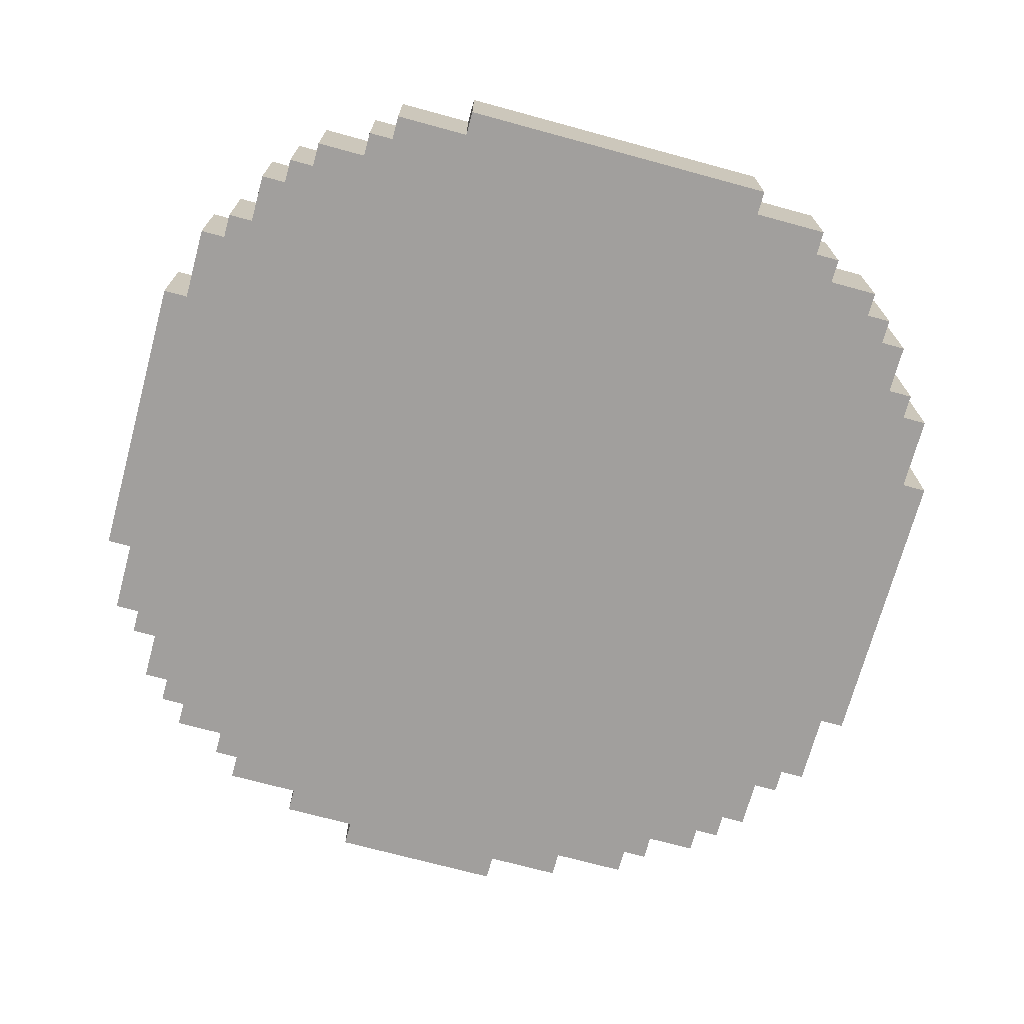
<metadata>
{"format":"obj","ext":"obj","renderer":"f3d","projection":"perspective","resolution":1024,"background":"white","views":[{"elev":-71.5,"azim":-15.2,"up":"+Y"}]}
</metadata>
<code>
o
v -1.7 1.5 0.8
v -1.7 1.5 -0.4
v -1.7 1.9 0.8
v -1.7 1.9 -0.4
v -1.6 1.5 1.1
v -1.6 1.5 0.8
v -1.6 1.5 -0.4
v -1.6 1.5 -0.7
v -1.6 1.9 1.1
v -1.6 1.9 0.8
v -1.6 1.9 -0.4
v -1.6 1.9 -0.7
v -1.5 1.5 1.2
v -1.5 1.5 1.1
v -1.5 1.5 -0.7
v -1.5 1.5 -0.8
v -1.5 1.9 1.2
v -1.5 1.9 1.1
v -1.5 1.9 -0.7
v -1.5 1.9 -0.8
v -1.4 1.5 1.4
v -1.4 1.5 1.2
v -1.4 1.5 -0.8
v -1.4 1.5 -1
v -1.4 1.9 1.4
v -1.4 1.9 1.2
v -1.4 1.9 -0.8
v -1.4 1.9 -1
v -1.3 1.5 1.5
v -1.3 1.5 1.4
v -1.3 1.5 -1
v -1.3 1.5 -1.1
v -1.3 1.9 1.5
v -1.3 1.9 1.4
v -1.3 1.9 -1
v -1.3 1.9 -1.1
v -1.2 1.5 1.6
v -1.2 1.5 1.5
v -1.2 1.5 -1.1
v -1.2 1.5 -1.2
v -1.2 1.9 1.6
v -1.2 1.9 1.5
v -1.2 1.9 -1.1
v -1.2 1.9 -1.2
v -1 1.5 1.7
v -1 1.5 1.6
v -1 1.5 -1.2
v -1 1.5 -1.3
v -1 1.9 1.7
v -1 1.9 1.6
v -1 1.9 -1.2
v -1 1.9 -1.3
v -0.9 1.5 1.8
v -0.9 1.5 1.7
v -0.9 1.5 -1.3
v -0.9 1.5 -1.4
v -0.9 1.9 1.8
v -0.9 1.9 1.7
v -0.9 1.9 -1.3
v -0.9 1.9 -1.4
v -0.6 1.5 1.9
v -0.6 1.5 1.8
v -0.6 1.5 -1.4
v -0.6 1.5 -1.5
v -0.6 1.9 1.9
v -0.6 1.9 1.8
v -0.6 1.9 -1.4
v -0.6 1.9 -1.5
v -0.3 1.5 -1.5
v -0.3 1.5 -1.6
v -0.3 1.9 -1.5
v -0.3 1.9 -1.6
v 0.4 1.5 -1.5
v 0.4 1.5 -1.6
v 0.4 1.9 -1.5
v 0.4 1.9 -1.6
v 0.7 1.5 1.9
v 0.7 1.5 1.8
v 0.7 1.5 -1.4
v 0.7 1.5 -1.5
v 0.7 1.9 1.9
v 0.7 1.9 1.8
v 0.7 1.9 -1.4
v 0.7 1.9 -1.5
v 1 1.5 1.8
v 1 1.5 1.7
v 1 1.5 -1.3
v 1 1.5 -1.4
v 1 1.9 1.8
v 1 1.9 1.7
v 1 1.9 -1.3
v 1 1.9 -1.4
v 1.1 1.5 1.7
v 1.1 1.5 1.6
v 1.1 1.5 -1.2
v 1.1 1.5 -1.3
v 1.1 1.9 1.7
v 1.1 1.9 1.6
v 1.1 1.9 -1.2
v 1.1 1.9 -1.3
v 1.3 1.5 1.6
v 1.3 1.5 1.5
v 1.3 1.5 -1.1
v 1.3 1.5 -1.2
v 1.3 1.9 1.6
v 1.3 1.9 1.5
v 1.3 1.9 -1.1
v 1.3 1.9 -1.2
v 1.4 1.5 1.5
v 1.4 1.5 1.4
v 1.4 1.5 -1
v 1.4 1.5 -1.1
v 1.4 1.9 1.5
v 1.4 1.9 1.4
v 1.4 1.9 -1
v 1.4 1.9 -1.1
v 1.5 1.5 1.4
v 1.5 1.5 1.2
v 1.5 1.5 -0.8
v 1.5 1.5 -1
v 1.5 1.9 1.4
v 1.5 1.9 1.2
v 1.5 1.9 -0.8
v 1.5 1.9 -1
v 1.6 1.5 1.2
v 1.6 1.5 1.1
v 1.6 1.5 -0.7
v 1.6 1.5 -0.8
v 1.6 1.9 1.2
v 1.6 1.9 1.1
v 1.6 1.9 -0.7
v 1.6 1.9 -0.8
v 1.7 1.5 1.1
v 1.7 1.5 0.8
v 1.7 1.5 -0.4
v 1.7 1.5 -0.7
v 1.7 1.9 1.1
v 1.7 1.9 0.8
v 1.7 1.9 -0.4
v 1.7 1.9 -0.7
v 1.8 1.5 0.8
v 1.8 1.5 -0.4
v 1.8 1.9 0.8
v 1.8 1.9 -0.4
v -0.6 1.5 1.9
v -0.6 1.9 1.9
v 0.7 1.5 1.9
v 0.7 1.9 1.9
v -0.9 1.5 1.8
v -0.9 1.9 1.8
v -0.6 1.5 1.8
v -0.6 1.9 1.8
v 0.7 1.5 1.8
v 0.7 1.9 1.8
v 1 1.5 1.8
v 1 1.9 1.8
v -1 1.5 1.7
v -1 1.9 1.7
v -0.9 1.5 1.7
v -0.9 1.9 1.7
v 1 1.5 1.7
v 1 1.9 1.7
v 1.1 1.5 1.7
v 1.1 1.9 1.7
v -1.2 1.5 1.6
v -1.2 1.9 1.6
v -1 1.5 1.6
v -1 1.9 1.6
v 1.1 1.5 1.6
v 1.1 1.9 1.6
v 1.3 1.5 1.6
v 1.3 1.9 1.6
v -1.3 1.5 1.5
v -1.3 1.9 1.5
v -1.2 1.5 1.5
v -1.2 1.9 1.5
v 1.3 1.5 1.5
v 1.3 1.9 1.5
v 1.4 1.5 1.5
v 1.4 1.9 1.5
v -1.4 1.5 1.4
v -1.4 1.9 1.4
v -1.3 1.5 1.4
v -1.3 1.9 1.4
v 1.4 1.5 1.4
v 1.4 1.9 1.4
v 1.5 1.5 1.4
v 1.5 1.9 1.4
v -1.5 1.5 1.2
v -1.5 1.9 1.2
v -1.4 1.5 1.2
v -1.4 1.9 1.2
v 1.5 1.5 1.2
v 1.5 1.9 1.2
v 1.6 1.5 1.2
v 1.6 1.9 1.2
v -1.6 1.5 1.1
v -1.6 1.9 1.1
v -1.5 1.5 1.1
v -1.5 1.9 1.1
v 1.6 1.5 1.1
v 1.6 1.9 1.1
v 1.7 1.5 1.1
v 1.7 1.9 1.1
v -1.7 1.5 0.8
v -1.7 1.9 0.8
v -1.6 1.5 0.8
v -1.6 1.9 0.8
v 1.7 1.5 0.8
v 1.7 1.9 0.8
v 1.8 1.5 0.8
v 1.8 1.9 0.8
v -1.7 1.5 -0.4
v -1.7 1.9 -0.4
v -1.6 1.5 -0.4
v -1.6 1.9 -0.4
v 1.7 1.5 -0.4
v 1.7 1.9 -0.4
v 1.8 1.5 -0.4
v 1.8 1.9 -0.4
v -1.6 1.5 -0.7
v -1.6 1.9 -0.7
v -1.5 1.5 -0.7
v -1.5 1.9 -0.7
v 1.6 1.5 -0.7
v 1.6 1.9 -0.7
v 1.7 1.5 -0.7
v 1.7 1.9 -0.7
v -1.5 1.5 -0.8
v -1.5 1.9 -0.8
v -1.4 1.5 -0.8
v -1.4 1.9 -0.8
v 1.5 1.5 -0.8
v 1.5 1.9 -0.8
v 1.6 1.5 -0.8
v 1.6 1.9 -0.8
v -1.4 1.5 -1
v -1.4 1.9 -1
v -1.3 1.5 -1
v -1.3 1.9 -1
v 1.4 1.5 -1
v 1.4 1.9 -1
v 1.5 1.5 -1
v 1.5 1.9 -1
v -1.3 1.5 -1.1
v -1.3 1.9 -1.1
v -1.2 1.5 -1.1
v -1.2 1.9 -1.1
v 1.3 1.5 -1.1
v 1.3 1.9 -1.1
v 1.4 1.5 -1.1
v 1.4 1.9 -1.1
v -1.2 1.5 -1.2
v -1.2 1.9 -1.2
v -1 1.5 -1.2
v -1 1.9 -1.2
v 1.1 1.5 -1.2
v 1.1 1.9 -1.2
v 1.3 1.5 -1.2
v 1.3 1.9 -1.2
v -1 1.5 -1.3
v -1 1.9 -1.3
v -0.9 1.5 -1.3
v -0.9 1.9 -1.3
v 1 1.5 -1.3
v 1 1.9 -1.3
v 1.1 1.5 -1.3
v 1.1 1.9 -1.3
v -0.9 1.5 -1.4
v -0.9 1.9 -1.4
v -0.6 1.5 -1.4
v -0.6 1.9 -1.4
v 0.7 1.5 -1.4
v 0.7 1.9 -1.4
v 1 1.5 -1.4
v 1 1.9 -1.4
v -0.6 1.5 -1.5
v -0.6 1.9 -1.5
v -0.3 1.5 -1.5
v -0.3 1.9 -1.5
v 0.4 1.5 -1.5
v 0.4 1.9 -1.5
v 0.7 1.5 -1.5
v 0.7 1.9 -1.5
v -0.3 1.5 -1.6
v -0.3 1.9 -1.6
v -0.2 1.6 -1.6
v -0.2 1.8 -1.6
v 0 1.6 -1.6
v 0 1.8 -1.6
v 0.3 1.6 -1.6
v 0.3 1.8 -1.6
v 0.4 1.5 -1.6
v 0.4 1.9 -1.6
v -0.6 1.5 1.9
v 0.7 1.5 1.9
v -0.9 1.5 1.8
v -0.6 1.5 1.8
v -0.3 1.5 1.8
v 0.4 1.5 1.8
v 0.7 1.5 1.8
v 1 1.5 1.8
v -1 1.5 1.7
v -0.9 1.5 1.7
v -0.6 1.5 1.7
v -0.3 1.5 1.7
v 0.4 1.5 1.7
v 0.7 1.5 1.7
v 1 1.5 1.7
v 1.1 1.5 1.7
v -1.2 1.5 1.6
v -1 1.5 1.6
v -0.8 1.5 1.6
v -0.6 1.5 1.6
v 0.7 1.5 1.6
v 0.9 1.5 1.6
v 1.1 1.5 1.6
v 1.3 1.5 1.6
v -1.3 1.5 1.5
v -1.2 1.5 1.5
v -0.9 1.5 1.5
v -0.8 1.5 1.5
v 0.9 1.5 1.5
v 1 1.5 1.5
v 1.3 1.5 1.5
v 1.4 1.5 1.5
v -1.4 1.5 1.4
v -1.3 1.5 1.4
v -1 1.5 1.4
v -0.9 1.5 1.4
v 1 1.5 1.4
v 1.1 1.5 1.4
v 1.4 1.5 1.4
v 1.5 1.5 1.4
v -1.1 1.5 1.3
v -1 1.5 1.3
v 1.1 1.5 1.3
v 1.2 1.5 1.3
v -1.5 1.5 1.2
v -1.4 1.5 1.2
v -1.2 1.5 1.2
v -1.1 1.5 1.2
v 1.2 1.5 1.2
v 1.3 1.5 1.2
v 1.5 1.5 1.2
v 1.6 1.5 1.2
v -1.6 1.5 1.1
v -1.5 1.5 1.1
v -1.3 1.5 1.1
v -1.2 1.5 1.1
v 1.3 1.5 1.1
v 1.4 1.5 1.1
v 1.6 1.5 1.1
v 1.7 1.5 1.1
v -1.4 1.5 0.9
v -1.3 1.5 0.9
v 1.4 1.5 0.9
v 1.5 1.5 0.9
v -1.7 1.5 0.8
v -1.6 1.5 0.8
v 1.7 1.5 0.8
v 1.8 1.5 0.8
v -1.5 1.5 0.6
v -1.4 1.5 0.6
v 1.5 1.5 0.6
v 1.6 1.5 0.6
v -1.5 1.5 -0.1
v -1.4 1.5 -0.1
v 1.5 1.5 -0.1
v 1.6 1.5 -0.1
v -1.7 1.5 -0.4
v -1.6 1.5 -0.4
v -1.4 1.5 -0.4
v -1.3 1.5 -0.4
v 1.4 1.5 -0.4
v 1.5 1.5 -0.4
v 1.7 1.5 -0.4
v 1.8 1.5 -0.4
v -1.3 1.5 -0.6
v -1.2 1.5 -0.6
v 1.3 1.5 -0.6
v 1.4 1.5 -0.6
v -1.6 1.5 -0.7
v -1.5 1.5 -0.7
v -1.2 1.5 -0.7
v -1.1 1.5 -0.7
v 1.2 1.5 -0.7
v 1.3 1.5 -0.7
v 1.6 1.5 -0.7
v 1.7 1.5 -0.7
v -1.5 1.5 -0.8
v -1.4 1.5 -0.8
v -1.1 1.5 -0.8
v -1 1.5 -0.8
v 1.1 1.5 -0.8
v 1.2 1.5 -0.8
v 1.5 1.5 -0.8
v 1.6 1.5 -0.8
v -1 1.5 -0.9
v -0.9 1.5 -0.9
v 1 1.5 -0.9
v 1.1 1.5 -0.9
v -1.4 1.5 -1
v -1.3 1.5 -1
v -0.9 1.5 -1
v -0.8 1.5 -1
v 0.9 1.5 -1
v 1 1.5 -1
v 1.4 1.5 -1
v 1.5 1.5 -1
v -1.3 1.5 -1.1
v -1.2 1.5 -1.1
v -0.8 1.5 -1.1
v -0.6 1.5 -1.1
v 0.7 1.5 -1.1
v 0.9 1.5 -1.1
v 1.3 1.5 -1.1
v 1.4 1.5 -1.1
v -1.2 1.5 -1.2
v -1 1.5 -1.2
v -0.6 1.5 -1.2
v -0.3 1.5 -1.2
v 0.4 1.5 -1.2
v 0.7 1.5 -1.2
v 1.1 1.5 -1.2
v 1.3 1.5 -1.2
v -1 1.5 -1.3
v -0.9 1.5 -1.3
v -0.3 1.5 -1.3
v 0.4 1.5 -1.3
v 1 1.5 -1.3
v 1.1 1.5 -1.3
v -0.9 1.5 -1.4
v -0.6 1.5 -1.4
v 0.7 1.5 -1.4
v 1 1.5 -1.4
v -0.6 1.5 -1.5
v -0.3 1.5 -1.5
v 0.4 1.5 -1.5
v 0.7 1.5 -1.5
v -0.3 1.5 -1.6
v 0.4 1.5 -1.6
v -0.6 1.9 1.9
v 0.7 1.9 1.9
v -0.9 1.9 1.8
v -0.6 1.9 1.8
v -0.3 1.9 1.8
v 0.4 1.9 1.8
v 0.7 1.9 1.8
v 1 1.9 1.8
v -1 1.9 1.7
v -0.9 1.9 1.7
v -0.6 1.9 1.7
v -0.3 1.9 1.7
v 0.4 1.9 1.7
v 0.7 1.9 1.7
v 1 1.9 1.7
v 1.1 1.9 1.7
v -1.2 1.9 1.6
v -1 1.9 1.6
v -0.8 1.9 1.6
v -0.6 1.9 1.6
v 0.7 1.9 1.6
v 0.9 1.9 1.6
v 1.1 1.9 1.6
v 1.3 1.9 1.6
v -1.3 1.9 1.5
v -1.2 1.9 1.5
v -0.9 1.9 1.5
v -0.8 1.9 1.5
v 0.9 1.9 1.5
v 1 1.9 1.5
v 1.3 1.9 1.5
v 1.4 1.9 1.5
v -1.4 1.9 1.4
v -1.3 1.9 1.4
v -1 1.9 1.4
v -0.9 1.9 1.4
v 1 1.9 1.4
v 1.1 1.9 1.4
v 1.4 1.9 1.4
v 1.5 1.9 1.4
v -1.1 1.9 1.3
v -1 1.9 1.3
v 1.1 1.9 1.3
v 1.2 1.9 1.3
v -1.5 1.9 1.2
v -1.4 1.9 1.2
v -1.2 1.9 1.2
v -1.1 1.9 1.2
v 1.2 1.9 1.2
v 1.3 1.9 1.2
v 1.5 1.9 1.2
v 1.6 1.9 1.2
v -1.6 1.9 1.1
v -1.5 1.9 1.1
v -1.3 1.9 1.1
v -1.2 1.9 1.1
v 1.3 1.9 1.1
v 1.4 1.9 1.1
v 1.6 1.9 1.1
v 1.7 1.9 1.1
v -1.4 1.9 0.9
v -1.3 1.9 0.9
v 1.4 1.9 0.9
v 1.5 1.9 0.9
v -1.7 1.9 0.8
v -1.6 1.9 0.8
v 1.7 1.9 0.8
v 1.8 1.9 0.8
v -1.5 1.9 0.6
v -1.4 1.9 0.6
v 1.5 1.9 0.6
v 1.6 1.9 0.6
v -1.5 1.9 -0.1
v -1.4 1.9 -0.1
v 1.5 1.9 -0.1
v 1.6 1.9 -0.1
v -1.7 1.9 -0.4
v -1.6 1.9 -0.4
v -1.4 1.9 -0.4
v -1.3 1.9 -0.4
v 1.4 1.9 -0.4
v 1.5 1.9 -0.4
v 1.7 1.9 -0.4
v 1.8 1.9 -0.4
v -1.3 1.9 -0.6
v -1.2 1.9 -0.6
v 1.3 1.9 -0.6
v 1.4 1.9 -0.6
v -1.6 1.9 -0.7
v -1.5 1.9 -0.7
v -1.2 1.9 -0.7
v -1.1 1.9 -0.7
v 1.2 1.9 -0.7
v 1.3 1.9 -0.7
v 1.6 1.9 -0.7
v 1.7 1.9 -0.7
v -1.5 1.9 -0.8
v -1.4 1.9 -0.8
v -1.1 1.9 -0.8
v -1 1.9 -0.8
v 1.1 1.9 -0.8
v 1.2 1.9 -0.8
v 1.5 1.9 -0.8
v 1.6 1.9 -0.8
v -1 1.9 -0.9
v -0.9 1.9 -0.9
v 1 1.9 -0.9
v 1.1 1.9 -0.9
v -1.4 1.9 -1
v -1.3 1.9 -1
v -0.9 1.9 -1
v -0.8 1.9 -1
v 0.9 1.9 -1
v 1 1.9 -1
v 1.4 1.9 -1
v 1.5 1.9 -1
v -1.3 1.9 -1.1
v -1.2 1.9 -1.1
v -0.8 1.9 -1.1
v -0.6 1.9 -1.1
v 0.7 1.9 -1.1
v 0.9 1.9 -1.1
v 1.3 1.9 -1.1
v 1.4 1.9 -1.1
v -1.2 1.9 -1.2
v -1 1.9 -1.2
v -0.6 1.9 -1.2
v -0.3 1.9 -1.2
v 0.4 1.9 -1.2
v 0.7 1.9 -1.2
v 1.1 1.9 -1.2
v 1.3 1.9 -1.2
v -1 1.9 -1.3
v -0.9 1.9 -1.3
v -0.3 1.9 -1.3
v 0.4 1.9 -1.3
v 1 1.9 -1.3
v 1.1 1.9 -1.3
v -0.9 1.9 -1.4
v -0.6 1.9 -1.4
v 0.7 1.9 -1.4
v 1 1.9 -1.4
v -0.6 1.9 -1.5
v -0.3 1.9 -1.5
v 0.4 1.9 -1.5
v 0.7 1.9 -1.5
v -0.3 1.9 -1.6
v 0.4 1.9 -1.6
f 3 2 1
f 4 2 3
f 9 6 5
f 10 6 9
f 11 8 7
f 12 8 11
f 17 14 13
f 18 14 17
f 19 16 15
f 20 16 19
f 25 22 21
f 26 22 25
f 27 24 23
f 28 24 27
f 33 30 29
f 34 30 33
f 35 32 31
f 36 32 35
f 41 38 37
f 42 38 41
f 43 40 39
f 44 40 43
f 49 46 45
f 50 46 49
f 51 48 47
f 52 48 51
f 57 54 53
f 58 54 57
f 59 56 55
f 60 56 59
f 65 62 61
f 66 62 65
f 67 64 63
f 68 64 67
f 71 70 69
f 72 70 71
f 73 74 75
f 75 74 76
f 77 78 81
f 81 78 82
f 79 80 83
f 83 80 84
f 85 86 89
f 89 86 90
f 87 88 91
f 91 88 92
f 93 94 97
f 97 94 98
f 95 96 99
f 99 96 100
f 101 102 105
f 105 102 106
f 103 104 107
f 107 104 108
f 109 110 113
f 113 110 114
f 111 112 115
f 115 112 116
f 117 118 121
f 121 118 122
f 119 120 123
f 123 120 124
f 125 126 129
f 129 126 130
f 127 128 131
f 131 128 132
f 133 134 137
f 137 134 138
f 135 136 139
f 139 136 140
f 141 142 143
f 143 142 144
f 147 146 145
f 148 146 147
f 151 150 149
f 152 150 151
f 155 154 153
f 156 154 155
f 159 158 157
f 160 158 159
f 163 162 161
f 164 162 163
f 167 166 165
f 168 166 167
f 171 170 169
f 172 170 171
f 175 174 173
f 176 174 175
f 179 178 177
f 180 178 179
f 183 182 181
f 184 182 183
f 187 186 185
f 188 186 187
f 191 190 189
f 192 190 191
f 195 194 193
f 196 194 195
f 199 198 197
f 200 198 199
f 203 202 201
f 204 202 203
f 207 206 205
f 208 206 207
f 211 210 209
f 212 210 211
f 213 214 215
f 215 214 216
f 217 218 219
f 219 218 220
f 221 222 223
f 223 222 224
f 225 226 227
f 227 226 228
f 229 230 231
f 231 230 232
f 233 234 235
f 235 234 236
f 237 238 239
f 239 238 240
f 241 242 243
f 243 242 244
f 245 246 247
f 247 246 248
f 249 250 251
f 251 250 252
f 253 254 255
f 255 254 256
f 257 258 259
f 259 258 260
f 261 262 263
f 263 262 264
f 265 266 267
f 267 266 268
f 269 270 271
f 271 270 272
f 273 274 275
f 275 274 276
f 277 278 279
f 279 278 280
f 281 282 283
f 283 282 284
f 285 286 287
f 287 286 288
f 285 287 289
f 287 288 289
f 288 286 290
f 289 288 290
f 285 289 291
f 289 290 291
f 290 286 292
f 291 290 292
f 285 291 293
f 291 292 293
f 292 286 294
f 293 292 294
f 298 296 295
f 299 296 298
f 300 296 299
f 301 296 300
f 304 298 297
f 304 299 298
f 305 299 304
f 306 300 299
f 306 299 305
f 307 302 301
f 307 300 306
f 307 301 300
f 308 302 307
f 309 302 308
f 312 304 303
f 312 305 304
f 313 305 312
f 314 306 305
f 314 305 313
f 314 307 306
f 314 308 307
f 315 310 309
f 315 308 314
f 315 309 308
f 316 310 315
f 317 310 316
f 320 313 312
f 320 312 311
f 321 313 320
f 322 314 313
f 322 313 321
f 322 315 314
f 322 316 315
f 323 318 317
f 323 316 322
f 323 317 316
f 324 318 323
f 325 318 324
f 328 321 320
f 328 320 319
f 329 321 328
f 330 322 321
f 330 321 329
f 330 323 322
f 330 324 323
f 331 326 325
f 331 324 330
f 331 325 324
f 332 326 331
f 333 326 332
f 335 329 328
f 335 328 327
f 336 330 329
f 336 329 335
f 336 331 330
f 336 332 331
f 337 334 333
f 337 332 336
f 337 333 332
f 338 334 337
f 340 335 327
f 341 335 340
f 342 336 335
f 342 335 341
f 342 337 336
f 342 338 337
f 343 334 338
f 343 338 342
f 344 334 343
f 345 334 344
f 348 341 340
f 348 340 339
f 349 341 348
f 350 342 341
f 350 341 349
f 350 343 342
f 350 344 343
f 351 346 345
f 351 344 350
f 351 345 344
f 352 346 351
f 353 346 352
f 355 349 348
f 355 348 347
f 356 350 349
f 356 349 355
f 356 351 350
f 356 352 351
f 357 354 353
f 357 352 356
f 357 353 352
f 358 354 357
f 360 355 347
f 361 354 358
f 363 360 359
f 363 355 360
f 364 356 355
f 364 355 363
f 364 357 356
f 364 358 357
f 365 362 361
f 365 358 364
f 365 361 358
f 366 362 365
f 367 364 363
f 367 363 359
f 367 366 365
f 367 365 364
f 368 366 367
f 369 366 368
f 370 362 366
f 370 366 369
f 371 367 359
f 371 368 367
f 372 368 371
f 373 369 368
f 373 368 372
f 374 369 373
f 375 369 374
f 376 370 369
f 376 369 375
f 377 362 370
f 377 370 376
f 378 362 377
f 379 375 374
f 379 373 372
f 379 374 373
f 380 375 379
f 381 375 380
f 382 376 375
f 382 375 381
f 382 377 376
f 383 380 379
f 383 379 372
f 384 380 383
f 385 381 380
f 385 380 384
f 386 381 385
f 387 381 386
f 388 382 381
f 388 381 387
f 389 377 382
f 389 382 388
f 390 377 389
f 391 385 384
f 391 386 385
f 392 386 391
f 393 387 386
f 393 386 392
f 394 387 393
f 395 387 394
f 396 388 387
f 396 387 395
f 396 389 388
f 397 389 396
f 398 389 397
f 399 395 394
f 399 394 393
f 399 393 392
f 400 395 399
f 401 395 400
f 402 397 396
f 402 395 401
f 402 396 395
f 403 400 399
f 403 399 392
f 404 400 403
f 405 401 400
f 405 400 404
f 406 401 405
f 407 401 406
f 408 402 401
f 408 401 407
f 409 397 402
f 409 402 408
f 410 397 409
f 411 405 404
f 411 406 405
f 412 406 411
f 413 407 406
f 413 406 412
f 414 407 413
f 415 407 414
f 416 408 407
f 416 407 415
f 416 409 408
f 417 409 416
f 418 409 417
f 419 414 413
f 419 413 412
f 420 414 419
f 421 415 414
f 421 414 420
f 422 415 421
f 423 415 422
f 424 417 416
f 424 415 423
f 424 416 415
f 425 417 424
f 426 417 425
f 427 422 421
f 427 421 420
f 428 422 427
f 429 423 422
f 429 422 428
f 430 425 424
f 430 423 429
f 430 424 423
f 431 425 430
f 432 425 431
f 433 429 428
f 433 431 430
f 433 430 429
f 434 431 433
f 435 431 434
f 436 431 435
f 437 435 434
f 438 435 437
f 439 435 438
f 440 435 439
f 441 439 438
f 442 439 441
f 443 444 446
f 446 444 447
f 447 444 448
f 448 444 449
f 445 446 452
f 446 447 452
f 452 447 453
f 447 448 454
f 453 447 454
f 449 450 455
f 454 448 455
f 448 449 455
f 455 450 456
f 456 450 457
f 451 452 460
f 452 453 460
f 460 453 461
f 453 454 462
f 461 453 462
f 454 455 462
f 455 456 462
f 457 458 463
f 462 456 463
f 456 457 463
f 463 458 464
f 464 458 465
f 460 461 468
f 459 460 468
f 468 461 469
f 461 462 470
f 469 461 470
f 462 463 470
f 463 464 470
f 465 466 471
f 470 464 471
f 464 465 471
f 471 466 472
f 472 466 473
f 468 469 476
f 467 468 476
f 476 469 477
f 469 470 478
f 477 469 478
f 470 471 478
f 471 472 478
f 473 474 479
f 478 472 479
f 472 473 479
f 479 474 480
f 480 474 481
f 476 477 483
f 475 476 483
f 477 478 484
f 483 477 484
f 478 479 484
f 479 480 484
f 481 482 485
f 484 480 485
f 480 481 485
f 485 482 486
f 475 483 488
f 488 483 489
f 483 484 490
f 489 483 490
f 484 485 490
f 485 486 490
f 486 482 491
f 490 486 491
f 491 482 492
f 492 482 493
f 488 489 496
f 487 488 496
f 496 489 497
f 489 490 498
f 497 489 498
f 490 491 498
f 491 492 498
f 493 494 499
f 498 492 499
f 492 493 499
f 499 494 500
f 500 494 501
f 496 497 503
f 495 496 503
f 497 498 504
f 503 497 504
f 498 499 504
f 499 500 504
f 501 502 505
f 504 500 505
f 500 501 505
f 505 502 506
f 495 503 508
f 506 502 509
f 507 508 511
f 508 503 511
f 503 504 512
f 511 503 512
f 504 505 512
f 505 506 512
f 509 510 513
f 512 506 513
f 506 509 513
f 513 510 514
f 511 512 515
f 507 511 515
f 513 514 515
f 512 513 515
f 515 514 516
f 516 514 517
f 514 510 518
f 517 514 518
f 507 515 519
f 515 516 519
f 519 516 520
f 516 517 521
f 520 516 521
f 521 517 522
f 522 517 523
f 517 518 524
f 523 517 524
f 518 510 525
f 524 518 525
f 525 510 526
f 522 523 527
f 520 521 527
f 521 522 527
f 527 523 528
f 528 523 529
f 523 524 530
f 529 523 530
f 524 525 530
f 527 528 531
f 520 527 531
f 531 528 532
f 528 529 533
f 532 528 533
f 533 529 534
f 534 529 535
f 529 530 536
f 535 529 536
f 530 525 537
f 536 530 537
f 537 525 538
f 532 533 539
f 533 534 539
f 539 534 540
f 534 535 541
f 540 534 541
f 541 535 542
f 542 535 543
f 535 536 544
f 543 535 544
f 536 537 544
f 544 537 545
f 545 537 546
f 542 543 547
f 541 542 547
f 540 541 547
f 547 543 548
f 548 543 549
f 544 545 550
f 549 543 550
f 543 544 550
f 547 548 551
f 540 547 551
f 551 548 552
f 548 549 553
f 552 548 553
f 553 549 554
f 554 549 555
f 549 550 556
f 555 549 556
f 550 545 557
f 556 550 557
f 557 545 558
f 552 553 559
f 553 554 559
f 559 554 560
f 554 555 561
f 560 554 561
f 561 555 562
f 562 555 563
f 555 556 564
f 563 555 564
f 556 557 564
f 564 557 565
f 565 557 566
f 561 562 567
f 560 561 567
f 567 562 568
f 562 563 569
f 568 562 569
f 569 563 570
f 570 563 571
f 564 565 572
f 571 563 572
f 563 564 572
f 572 565 573
f 573 565 574
f 569 570 575
f 568 569 575
f 575 570 576
f 570 571 577
f 576 570 577
f 572 573 578
f 577 571 578
f 571 572 578
f 578 573 579
f 579 573 580
f 576 577 581
f 578 579 581
f 577 578 581
f 581 579 582
f 582 579 583
f 583 579 584
f 582 583 585
f 585 583 586
f 586 583 587
f 587 583 588
f 586 587 589
f 589 587 590

</code>
